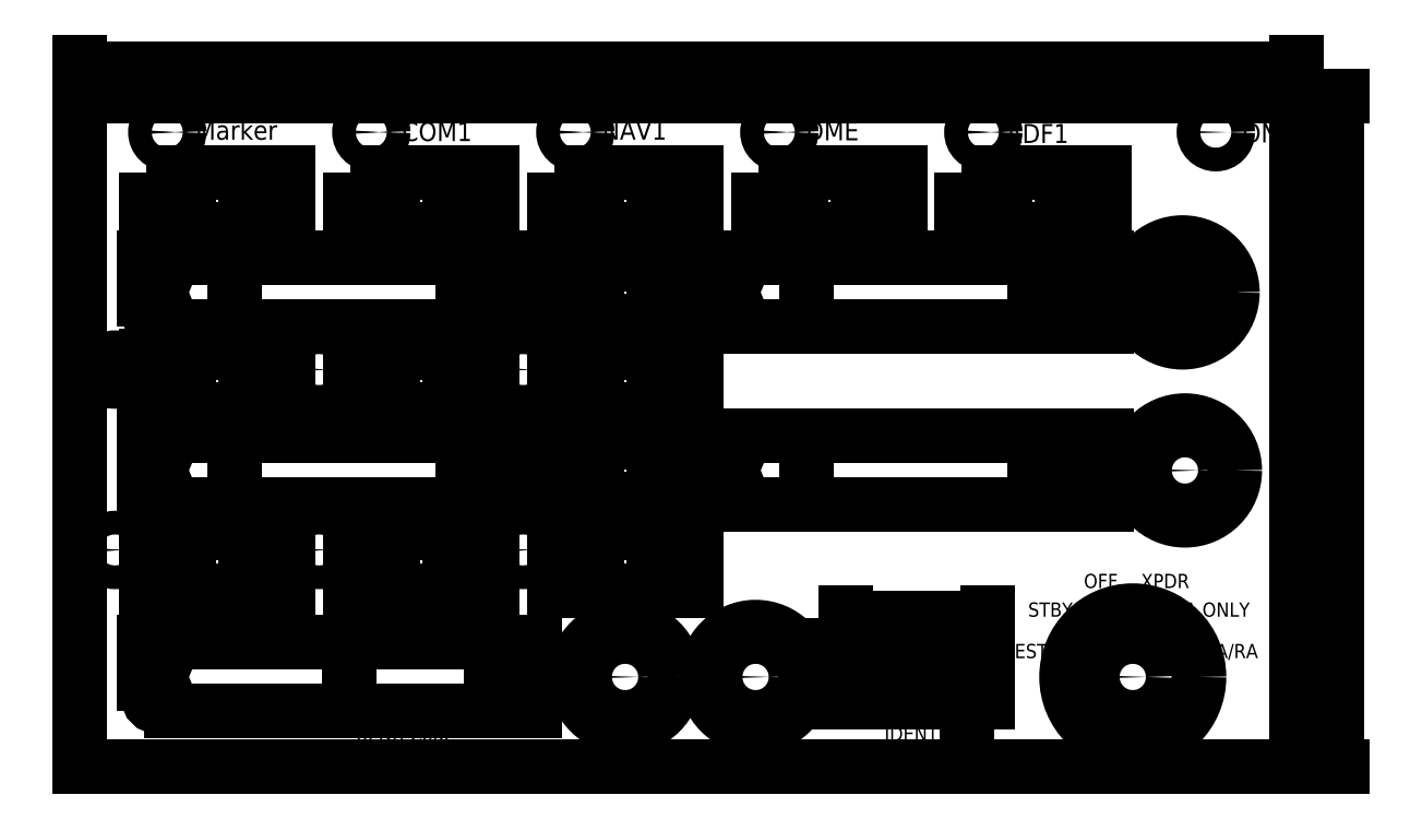
<metadata>
{"format":"dxf","ext":"dxf","renderer":"ezdxf+matplotlib","layout":"modelspace","background":"white","min_lineweight":24,"dpi":150}
</metadata>
<code>
0
SECTION
2
ENTITIES
0
CIRCLE
8
0
10
201
20
35
40
10.5
0
CIRCLE
8
0
10
200.5
20
72.5
40
10.5
0
CIRCLE
8
0
10
83
20
-8.5
40
10.5
0
CIRCLE
8
0
10
110.5
20
-8.5
40
10.5
0
CIRCLE
8
0
10
190
20
-8.5
40
13.96
0
MTEXT
8
Text
10
162.8
20
-1.546
30
0
40
3
41
11.57
71
    1
72
    1
1
TEST
7
romanc
210
0
220
0
230
1
50
0
73
    2
44
1
0
MTEXT
8
Text
10
167.9
20
7.187
30
0
40
3
41
12.29
71
    1
72
    1
1
STBY
7
romanc
210
0
220
0
230
1
50
0
73
    2
44
1
0
MTEXT
8
Text
10
179.7
20
13.22
30
0
40
3
41
8.857
71
    1
72
    1
1
OFF
7
romanc
210
0
220
0
230
1
50
0
73
    2
44
1
0
MTEXT
8
Text
10
191.7
20
13.22
30
0
40
3
41
13
71
    1
72
    1
1
XPDR
7
romanc
210
0
220
0
230
1
50
0
73
    2
44
1
0
MTEXT
8
Text
10
198.7
20
7.187
30
0
40
3
41
21.82
71
    1
72
    1
1
TA ONLY
7
romanc
210
0
220
0
230
1
50
0
73
    2
44
1
0
MTEXT
8
Text
10
205.3
20
-1.546
30
0
40
3
41
15.14
71
    1
72
    1
1
TA/RA
7
romanc
210
0
220
0
230
1
50
0
73
    2
44
1
0
MTEXT
8
Text
10
78.19
20
108.7
30
0
40
4
41
16.19
71
    1
72
    1
1
NAV1
7
romanc
210
0
220
0
230
1
50
0
73
    2
44
1
0
MTEXT
8
Text
10
26.26
20
-19.02
30
0
40
3
41
27.54
71
    1
72
    1
1
XPDR Code
7
romanc
210
0
220
0
230
1
50
0
73
    2
44
1
0
CIRCLE
8
0
10
200.5
20
72.5
40
3
0
CIRCLE
8
0
10
201
20
35
40
3
0
CIRCLE
8
0
10
190
20
-8.5
40
3
0
CIRCLE
8
0
10
110.5
20
-8.5
40
3
0
CIRCLE
8
0
10
83
20
-8.5
40
3
0
DIMENSION
8
cotas
2
*D1
10
197.9
20
71.01
30
0
11
199.6
21
74.13
31
0
70
   35
71
    5
72
    0
3
Standard
53
0
210
0
220
0
230
1
15
203.1
25
73.99
35
0
40
0
0
INSERT
8
0
2
button-0
10
77
20
21.75
30
0
41
1
42
1
43
0
50
0
70
    1
71
    1
44
0
45
0
0
INSERT
8
0
2
button-1
10
68
20
41
30
0
41
1
42
1
43
0
50
0
70
    1
71
    1
44
0
45
0
0
INSERT
8
0
2
button-2
10
68
20
59.75
30
0
41
1
42
1
43
0
50
0
70
    1
71
    1
44
0
45
0
0
INSERT
8
0
2
button-3
10
68
20
78.5
30
0
41
1
42
1
43
0
50
0
70
    1
71
    1
44
0
45
0
0
INSERT
8
0
2
button-4
10
68
20
97.75
30
0
41
1
42
1
43
0
50
0
70
    1
71
    1
44
0
45
0
0
INSERT
8
0
2
button-7
10
25
20
59.75
30
0
41
1
42
1
43
0
50
0
70
    1
71
    1
44
0
45
0
0
INSERT
8
0
2
button-8
10
-18
20
59.75
30
0
41
1
42
1
43
0
50
0
70
    1
71
    1
44
0
45
0
0
LWPOLYLINE
8
0
90
    4
70
    1
43
0
10
64
20
42.25
10
-18.5
20
42.25
10
-18.5
20
27.75
10
64
20
27.75
0
LWPOLYLINE
8
0
90
    4
70
    1
43
0
10
0.75
20
42.25
10
48.75
20
42.25
10
48.75
20
27.75
10
0.75
20
27.75
0
CIRCLE
8
0
10
-15.5
20
39.25
40
2
0
CIRCLE
8
0
10
-15.5
20
30.75
40
2
0
CIRCLE
8
0
10
61
20
39.25
40
2
0
CIRCLE
8
0
10
61
20
30.75
40
2
0
LWPOLYLINE
8
0
90
    4
70
    1
43
0
10
-18.5
20
-15.75
10
64
20
-15.75
10
64
20
-1.25
10
-18.5
20
-1.25
0
LWPOLYLINE
8
0
90
    4
70
    1
43
0
10
24.75
20
-1.25
10
54.75
20
-1.25
10
54.75
20
-15.75
10
24.75
20
-15.75
0
CIRCLE
8
0
10
-15.5
20
-4.25
40
2
0
CIRCLE
8
0
10
-15.5
20
-12.75
40
2
0
CIRCLE
8
0
10
61
20
-12.75
40
2
0
CIRCLE
8
0
10
61
20
-4.25
40
2
0
LWPOLYLINE
8
0
90
    4
70
    1
43
0
10
-18.5
20
65.25
10
64
20
65.25
10
64
20
79.75
10
-18.5
20
79.75
0
LWPOLYLINE
8
0
90
    4
70
    1
43
0
10
0.75
20
79.75
10
48.75
20
79.75
10
48.75
20
65.25
10
0.75
20
65.25
0
CIRCLE
8
0
10
-15.5
20
76.75
40
2
0
CIRCLE
8
0
10
-15.5
20
68.25
40
2
0
CIRCLE
8
0
10
61
20
76.75
40
2
0
CIRCLE
8
0
10
61
20
68.25
40
2
0
INSERT
8
0
2
button-5
10
25
20
21.75
30
0
41
1
42
1
43
0
50
0
70
    1
71
    1
44
0
45
0
0
INSERT
8
0
2
button-6
10
-18
20
21.75
30
0
41
1
42
1
43
0
50
0
70
    1
71
    1
44
0
45
0
0
CIRCLE
8
0
10
61.5
20
56.25
40
2.5
0
CIRCLE
8
0
10
61.5
20
56.25
40
1.5
0
CIRCLE
8
0
10
18.5
20
56.25
40
2.5
0
CIRCLE
8
0
10
18.5
20
56.25
40
1.5
0
CIRCLE
8
0
10
-24.5
20
56.25
40
2.5
0
CIRCLE
8
0
10
-24.5
20
56.25
40
1.5
0
CIRCLE
8
0
10
61.5
20
18.25
40
2.5
0
CIRCLE
8
0
10
61.5
20
18.25
40
1.5
0
CIRCLE
8
0
10
18.5
20
18.25
40
2.5
0
CIRCLE
8
0
10
18.5
20
18.25
40
1.5
0
CIRCLE
8
0
10
-24.5
20
18.25
40
2.5
0
CIRCLE
8
0
10
-24.5
20
18.25
40
1.5
0
INSERT
8
0
2
button-10
10
25
20
97.75
30
0
41
1
42
1
43
0
50
0
70
    1
71
    1
44
0
45
0
0
INSERT
8
0
2
button-9
10
-18
20
97.75
30
0
41
1
42
1
43
0
50
0
70
    1
71
    1
44
0
45
0
0
INSERT
8
0
2
button-11
10
111
20
97.75
30
0
41
1
42
1
43
0
50
0
70
    1
71
    1
44
0
45
0
0
INSERT
8
0
2
button-12
10
154
20
97.75
30
0
41
1
42
1
43
0
50
0
70
    1
71
    1
44
0
45
0
0
LWPOLYLINE
8
0
90
    4
70
    1
43
0
10
102
20
65.25
10
184.5
20
65.25
10
184.5
20
79.75
10
102
20
79.75
0
LWPOLYLINE
8
0
90
    4
70
    1
43
0
10
121.3
20
79.75
10
169.3
20
79.75
10
169.3
20
65.25
10
121.3
20
65.25
0
CIRCLE
8
0
10
105
20
76.75
40
2
0
CIRCLE
8
0
10
105
20
68.25
40
2
0
CIRCLE
8
0
10
181.5
20
76.75
40
2
0
CIRCLE
8
0
10
181.5
20
68.25
40
2
0
LWPOLYLINE
8
0
90
    4
70
    1
43
0
10
102
20
42.25
10
184.5
20
42.25
10
184.5
20
27.75
10
102
20
27.75
0
LWPOLYLINE
8
0
90
    4
70
    1
43
0
10
121.3
20
42.25
10
169.3
20
42.25
10
169.3
20
27.75
10
121.3
20
27.75
0
CIRCLE
8
0
10
105
20
39.25
40
2
0
CIRCLE
8
0
10
105
20
30.75
40
2
0
CIRCLE
8
0
10
181.5
20
39.25
40
2
0
CIRCLE
8
0
10
181.5
20
30.75
40
2
0
CIRCLE
8
0
10
-13.5
20
106.2
40
1.5
0
CIRCLE
8
0
10
29.5
20
106.2
40
1.5
0
CIRCLE
8
0
10
72.5
20
106.2
40
1.5
0
CIRCLE
8
0
10
115.5
20
106.2
40
1.5
0
CIRCLE
8
0
10
158.5
20
106.2
40
1.5
0
CIRCLE
8
0
10
158.5
20
106.2
40
2.5
0
CIRCLE
8
0
10
115.5
20
106.2
40
2.5
0
CIRCLE
8
0
10
72.5
20
106.2
40
2.5
0
CIRCLE
8
0
10
29.5
20
106.2
40
2.5
0
CIRCLE
8
0
10
-13.5
20
106.2
40
2.5
0
INSERT
8
0
2
button
10
129.5
20
-1.875
30
0
41
1
42
1
43
0
50
0
70
    1
71
    1
44
0
45
0
0
CIRCLE
8
0
10
207.5
20
106.2
40
2.5
0
MTEXT
8
Text
10
137.7
20
-18.97
30
0
40
3
41
14.57
71
    1
72
    1
1
IDENT
7
romanc
210
0
220
0
230
1
50
0
73
    2
44
1
0
MTEXT
8
Text
10
36
20
108.4
30
0
40
4
41
15.62
71
    1
72
    1
1
COM1
7
romanc
210
0
220
0
230
1
50
0
73
    2
44
1
0
MTEXT
8
Text
10
-7.536
20
108.7
30
0
40
4
41
24.19
71
    1
72
    1
1
Marker
7
romanc
210
0
220
0
230
1
50
0
73
    2
44
1
0
MTEXT
8
Text
10
121.1
20
108.5
30
0
40
4
41
12.95
71
    1
72
    1
1
DME
7
romanc
210
0
220
0
230
1
50
0
73
    2
44
1
0
MTEXT
8
Text
10
56.2
20
51.61
30
0
40
3
41
11.57
71
    1
72
    1
1
ADF1
7
romanc
210
0
220
0
230
1
50
0
73
    2
44
1
0
MTEXT
8
Text
10
12.48
20
51.74
30
0
40
3
41
12.14
71
    1
72
    1
1
NAV1
7
romanc
210
0
220
0
230
1
50
0
73
    2
44
1
0
MTEXT
8
Text
10
-30.77
20
51.75
30
0
40
3
41
11.71
71
    1
72
    1
1
COM1
7
romanc
210
0
220
0
230
1
50
0
73
    2
44
1
0
MTEXT
8
Text
10
-30.96
20
13.75
30
0
40
3
41
12.43
71
    1
72
    1
1
COM2
7
romanc
210
0
220
0
230
1
50
0
73
    2
44
1
0
MTEXT
8
Text
10
11.97
20
13.55
30
0
40
3
41
12.86
71
    1
72
    1
1
NAV2
7
romanc
210
0
220
0
230
1
50
0
73
    2
44
1
0
MTEXT
8
Text
10
55.48
20
13.65
30
0
40
3
41
12.29
71
    1
72
    1
1
ADF2
7
romanc
210
0
220
0
230
1
50
0
73
    2
44
1
0
LWPOLYLINE
8
Text
90
    4
70
    1
43
0
10
-31.99
20
113.7
10
224.5
20
113.7
10
224.5
20
-27.44
10
-31.99
20
-27.44
0
MTEXT
8
Text
10
163.3
20
108
30
0
40
4
41
15.43
71
    1
72
    1
1
ADF1
7
romanc
210
0
220
0
230
1
50
0
73
    2
44
1
0
MTEXT
8
Text
10
213.1
20
108.1
30
0
40
4
41
8
71
    1
72
    1
1
ON
7
romanc
210
0
220
0
230
1
50
0
73
    2
44
1
0
DIMENSION
8
cotas
2
*D2
10
224.5
20
119.6
30
0
11
96.25
21
121.5
31
0
70
   32
71
    5
3
Standard
53
0
210
0
220
0
230
1
13
-31.99
23
113.7
33
0
14
224.5
24
113.7
34
0
0
DIMENSION
8
cotas
2
*D3
10
233
20
-27.44
30
0
11
231.1
21
43.15
31
0
70
   32
71
    5
3
Standard
53
0
210
0
220
0
230
1
13
224.5
23
113.7
33
0
14
224.5
24
-27.44
34
0
50
90
0
DIMENSION
8
cotas
2
*D4
10
159.5
20
3.794
30
0
11
144.5
21
5.669
31
0
70
   32
71
    5
3
Standard
53
0
210
0
220
0
230
1
13
129.5
23
-1.875
33
0
14
159.5
24
-1.875
34
0
0
DIMENSION
8
cotas
2
*D5
10
155
20
-7.875
30
0
11
144.5
21
-6
31
0
70
   32
71
    5
3
Standard
53
0
210
0
220
0
230
1
13
134
23
-7.875
33
0
14
155
24
-7.875
34
0
0
DIMENSION
8
cotas
2
*D6
10
124.6
20
-13.88
30
0
11
122.8
21
-7.875
31
0
70
   32
71
    5
3
Standard
53
0
210
0
220
0
230
1
13
129.5
23
-1.875
33
0
14
129.5
24
-13.88
34
0
50
90
0
DIMENSION
8
cotas
2
*D7
10
155
20
-13.88
30
0
11
153.1
21
-10.88
31
0
70
   32
71
    5
3
Standard
53
0
210
0
220
0
230
1
13
155
23
-7.875
33
0
14
159.5
24
-13.88
34
0
50
90
0
DIMENSION
8
cotas
2
*D8
10
-18
20
53.75
30
0
11
-16.5
21
55.62
31
0
70
   32
71
    5
3
Standard
53
0
210
0
220
0
230
1
13
-15
23
53.75
33
0
14
-18
24
59.75
34
0
0
ENDSEC
0
EOF

</code>
